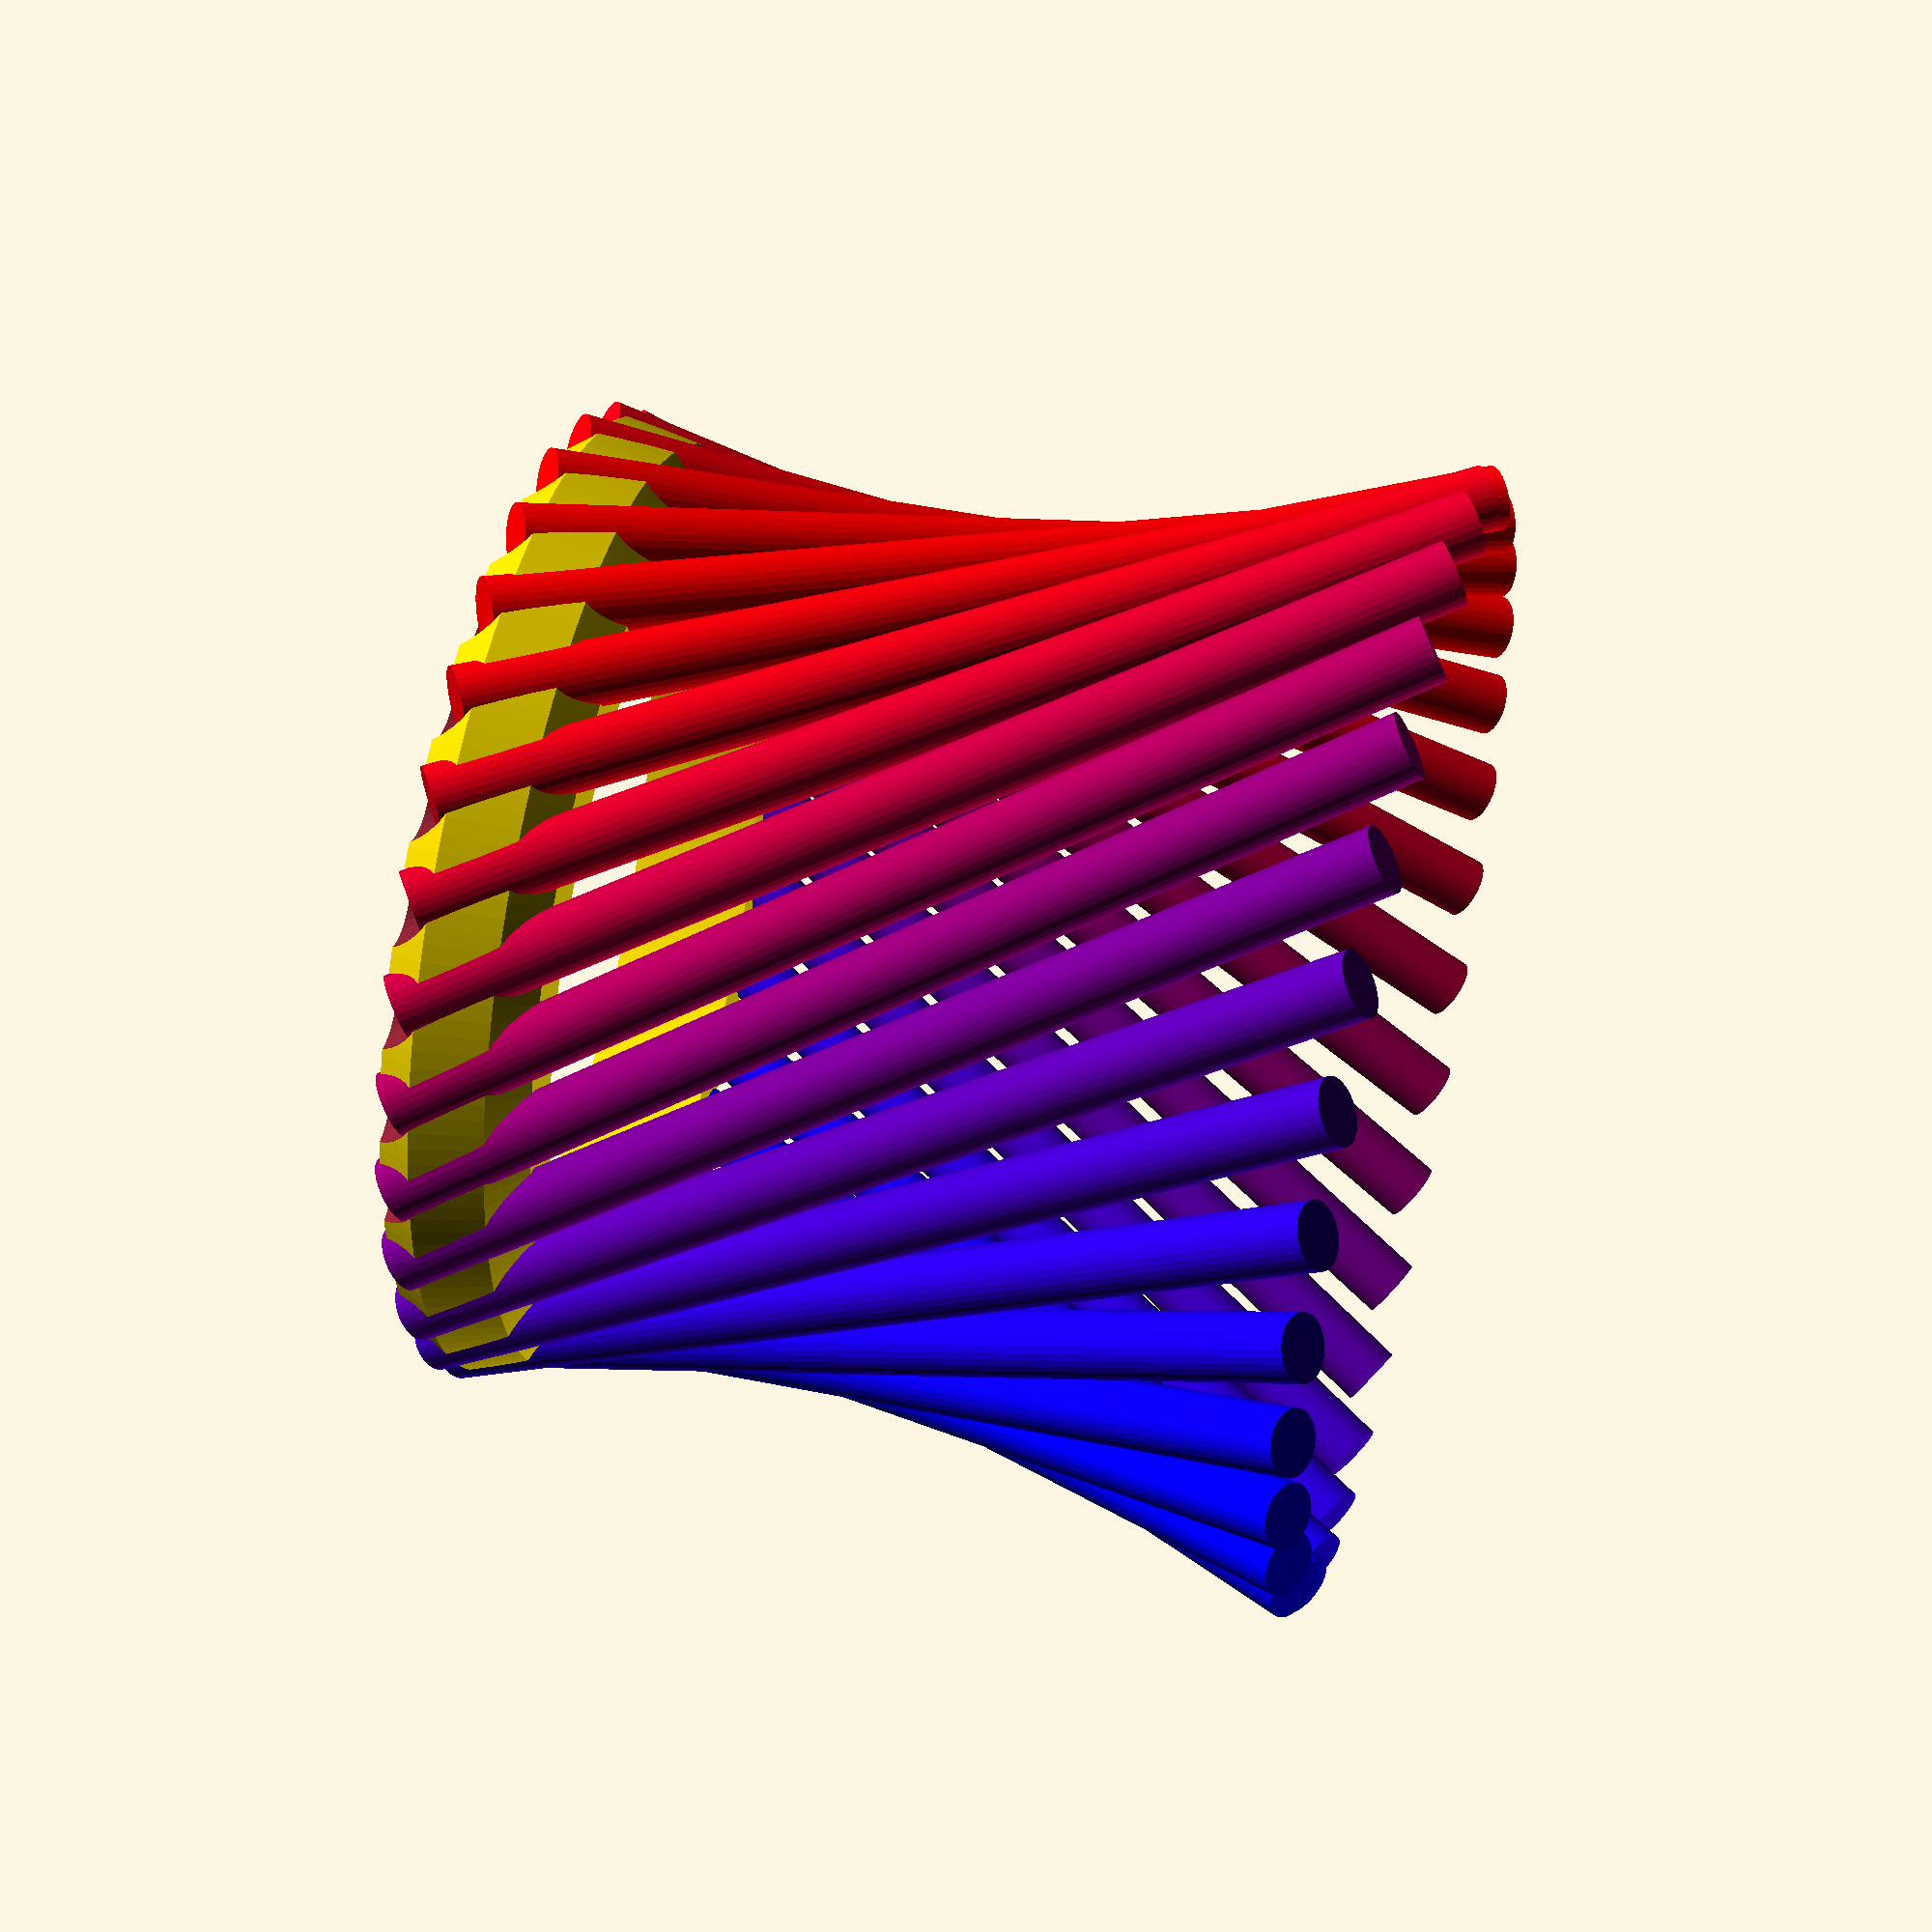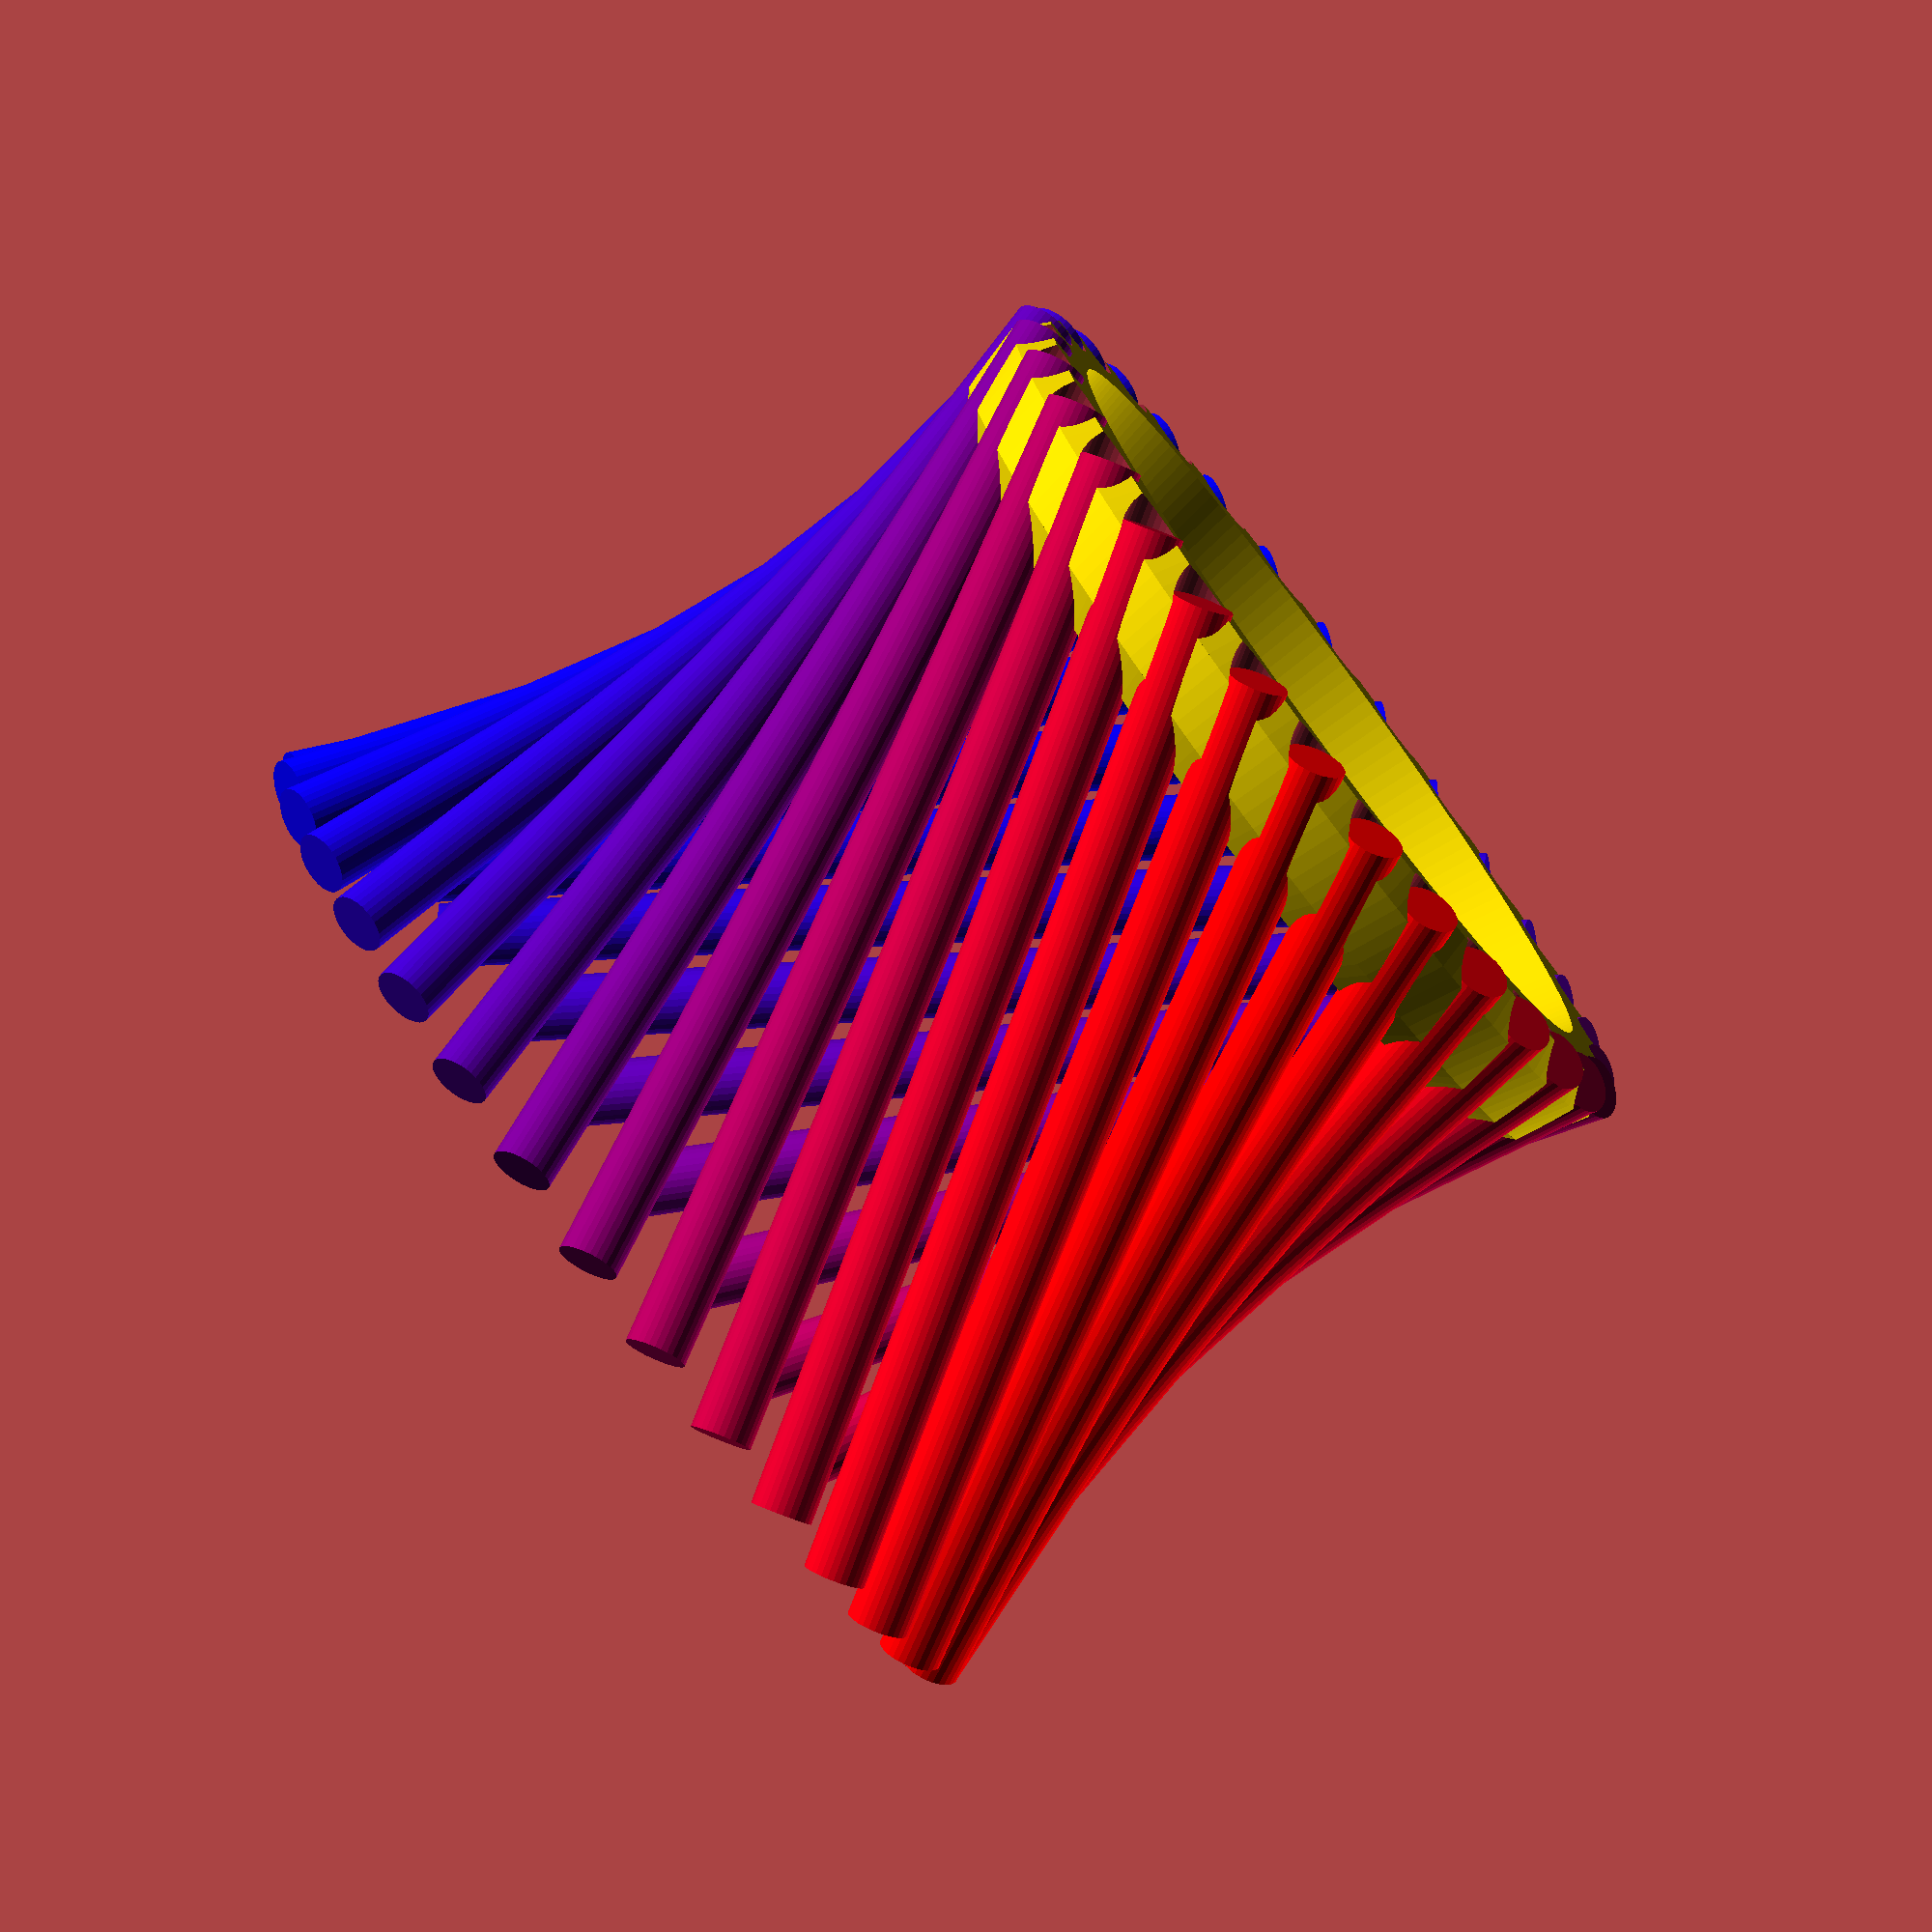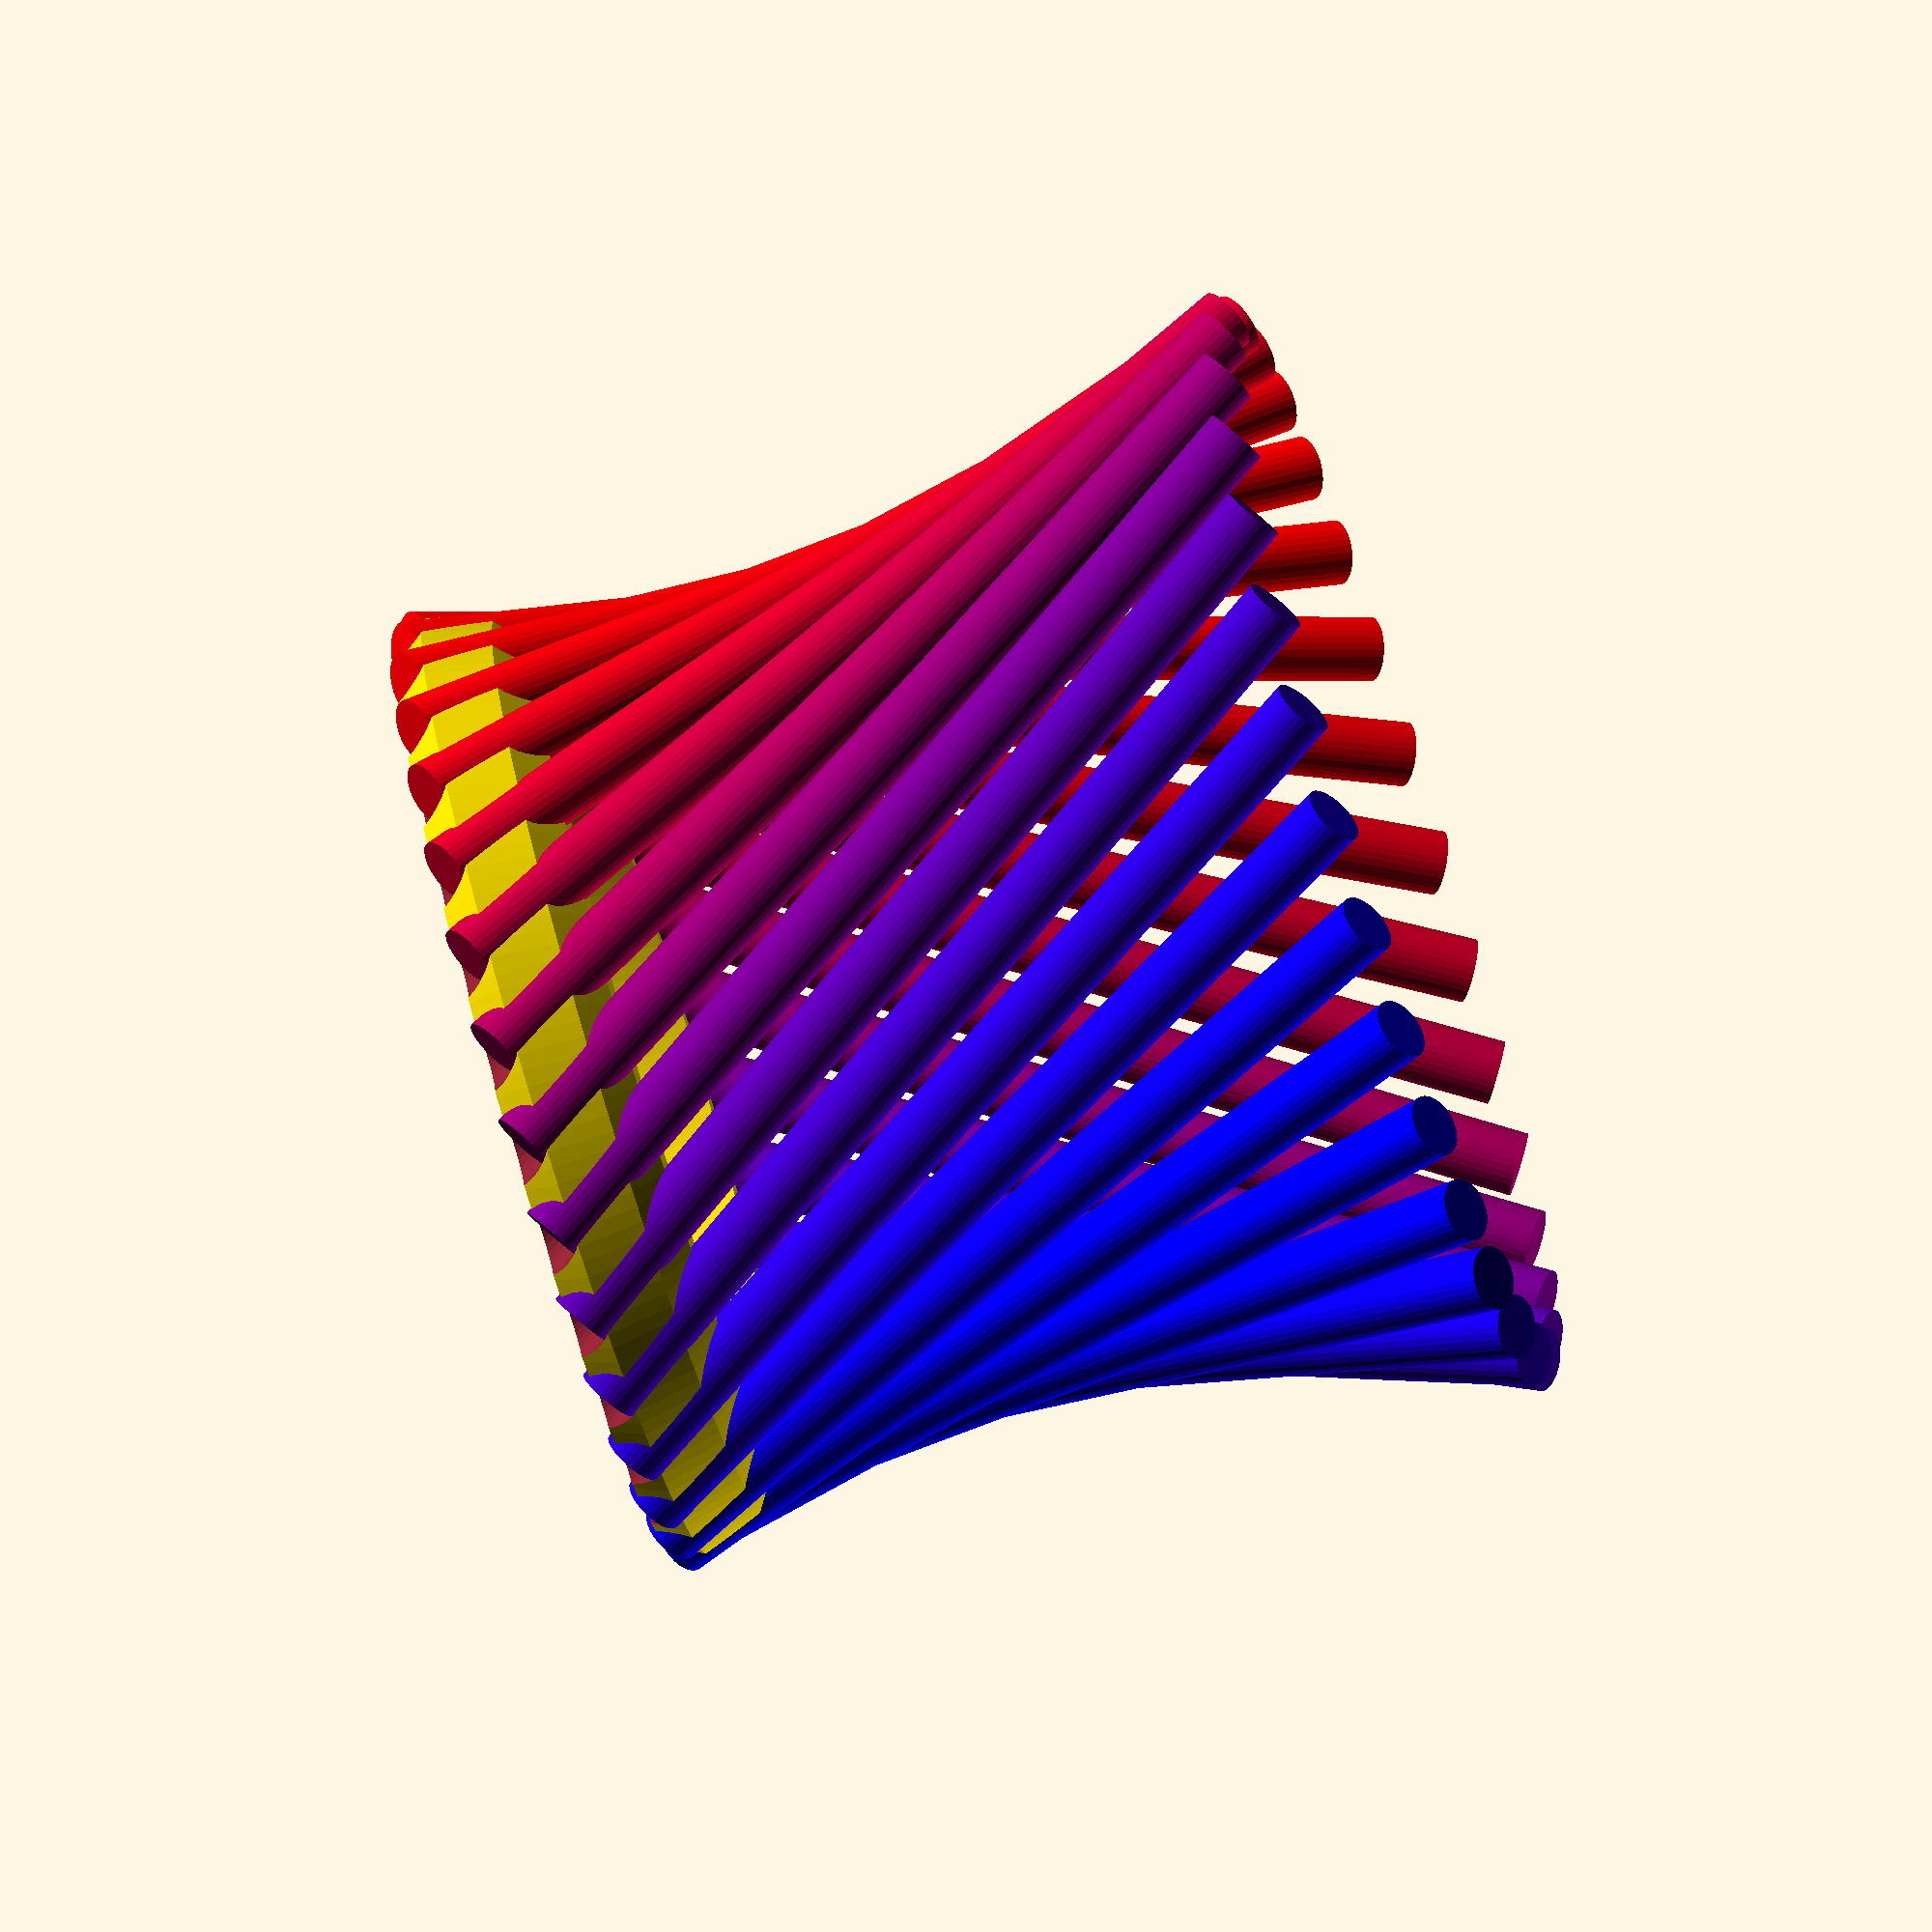
<openscad>
// Number of pens
num=30; // [1:100]

// Diameter of each pen in 1/10 mm
pen_dia=95; // [50:150]
pen_diam = pen_dia/10;

// Pen rotation (radial axis)
a1 = 30; // [-45:45]

// Pen rotation (tangential axis)
a2 = -15; // [-45:45]

// Length of each pen (only for display)
pen_length = 155; // [50:200]

// Remember to change to "no" before exporting.
show_pens = "yes"; // [yes, no]

// Space between pens in mm.
spacing = 3; // [0:10]

// Height in mm.
height = 20; // [4:30]

// Outer bevel in mm. 
bevel = 4; // [0:20]

// Outer radius offset in mm.
outer = 4; // [0:20]

// Inner radius offset in mm.
inner = 9; // [0:20]

// Calculate size of the pen holder
radius=(spacing+pen_diam/cos(a1))*num/3.1416/2;
r_offset = height/2*tan(a2);
r_grip = radius + outer;
r_inner = radius - inner;

$fs=1*1;
$fa=2*1;
da = 360/num;

module pen(n, r, offset)
{
	rotate([0,0, n*da]) 
		translate([r,0,height/2])
			rotate([a1,a2,0])
				translate([0,0,offset])
					cylinder(h=pen_length, r=pen_diam/2);
}

union()
{
	difference()
	{
		color([0.9,0.8,0])
		difference() {
			union() {
				cylinder(r1=r_grip-r_offset-bevel, r2=r_grip-r_offset/2, h=height/4);
				translate([0,0,height/4]) cylinder(r1=r_grip-r_offset/2, r2=r_grip+r_offset/2, h=height/2);
				translate([0,0,3*height/4]) cylinder(r1=r_grip+r_offset/2, r2=r_grip+r_offset-bevel, h=height/4);
			}
			// Remove this to get a solid shape.
			translate([0,0,-0.1]) cylinder(r1=r_inner-r_offset, r2=r_inner+r_offset, h=height+0.2);
		}
		for(n=[1:num])
		{
			pen(n=n, r=radius, offset = -pen_length/2);
		}
	}
	if(show_pens == "yes")
	{
		for(n=[1:num])
		{
			color([sin(n*da/2)*sin(n*da/2),0,cos(n*da/2)*cos(n*da/2)])
				pen(n=n, r=radius, offset = -height/2);
		}
	}
}


</openscad>
<views>
elev=314.3 azim=94.6 roll=284.0 proj=p view=wireframe
elev=262.6 azim=105.1 roll=53.7 proj=o view=solid
elev=254.7 azim=187.9 roll=252.6 proj=o view=solid
</views>
